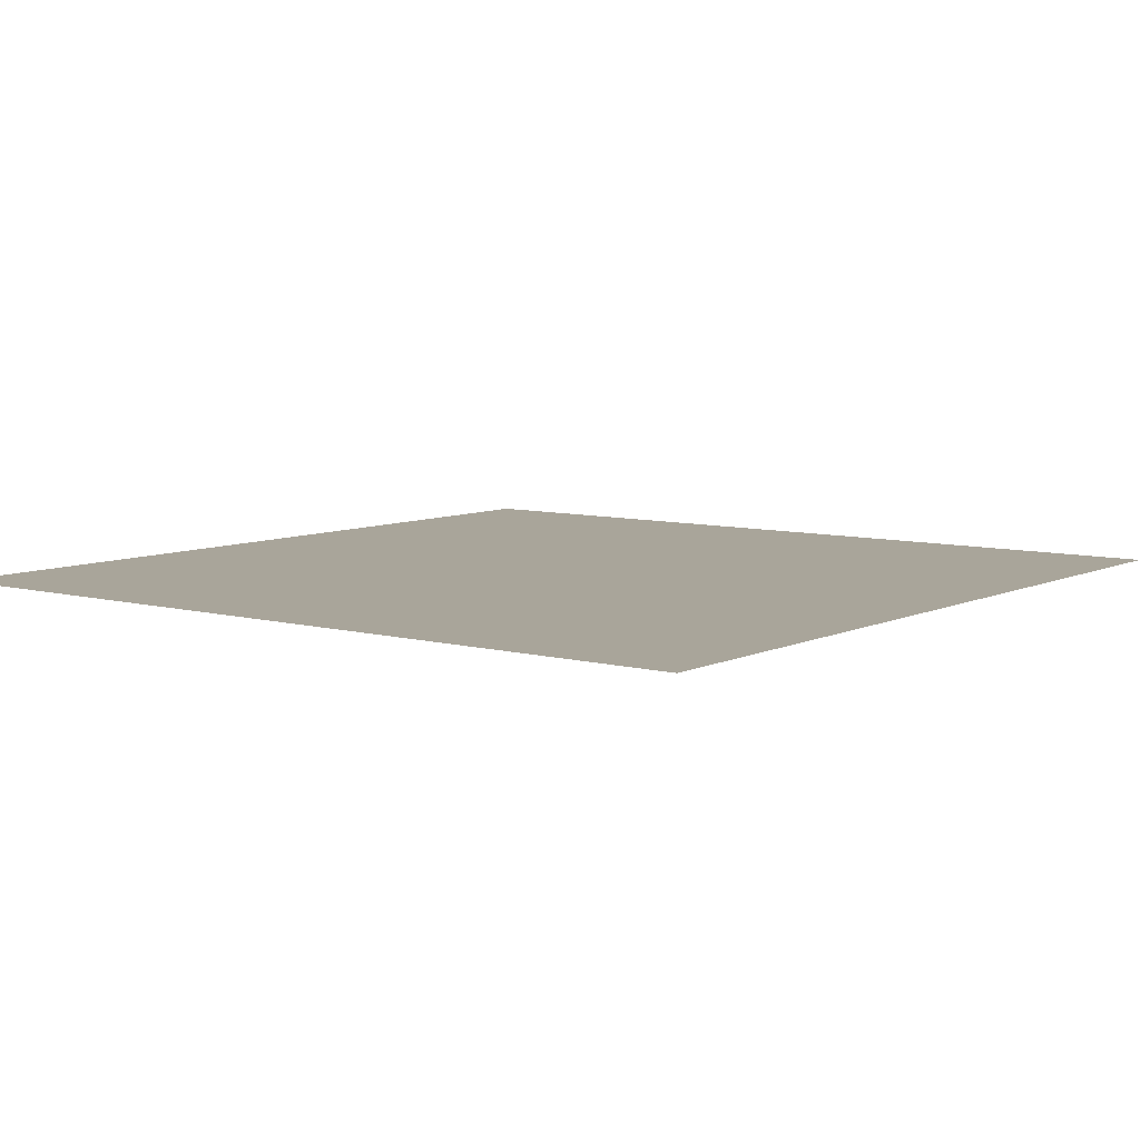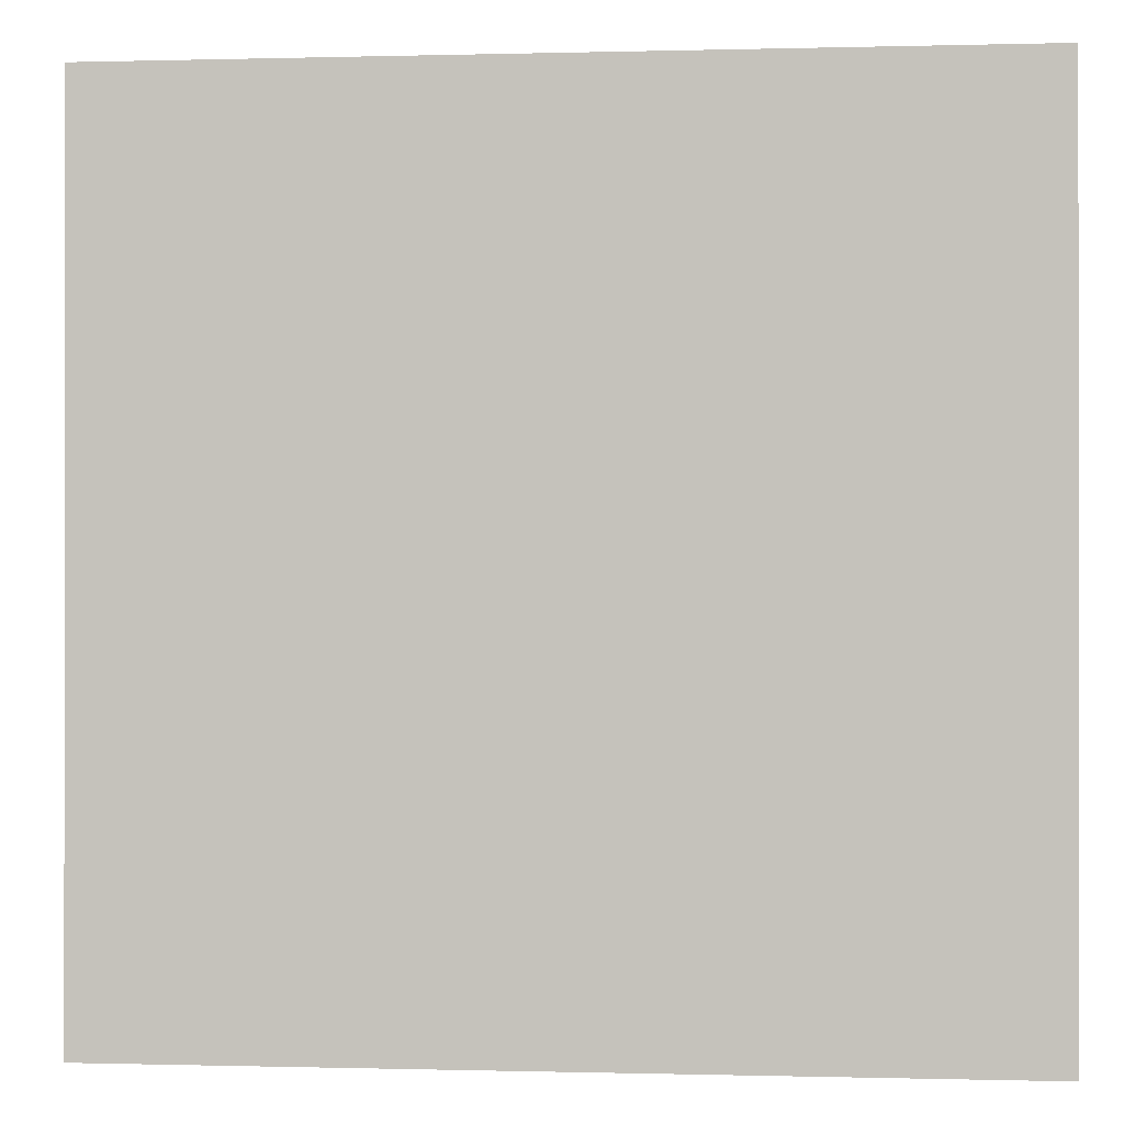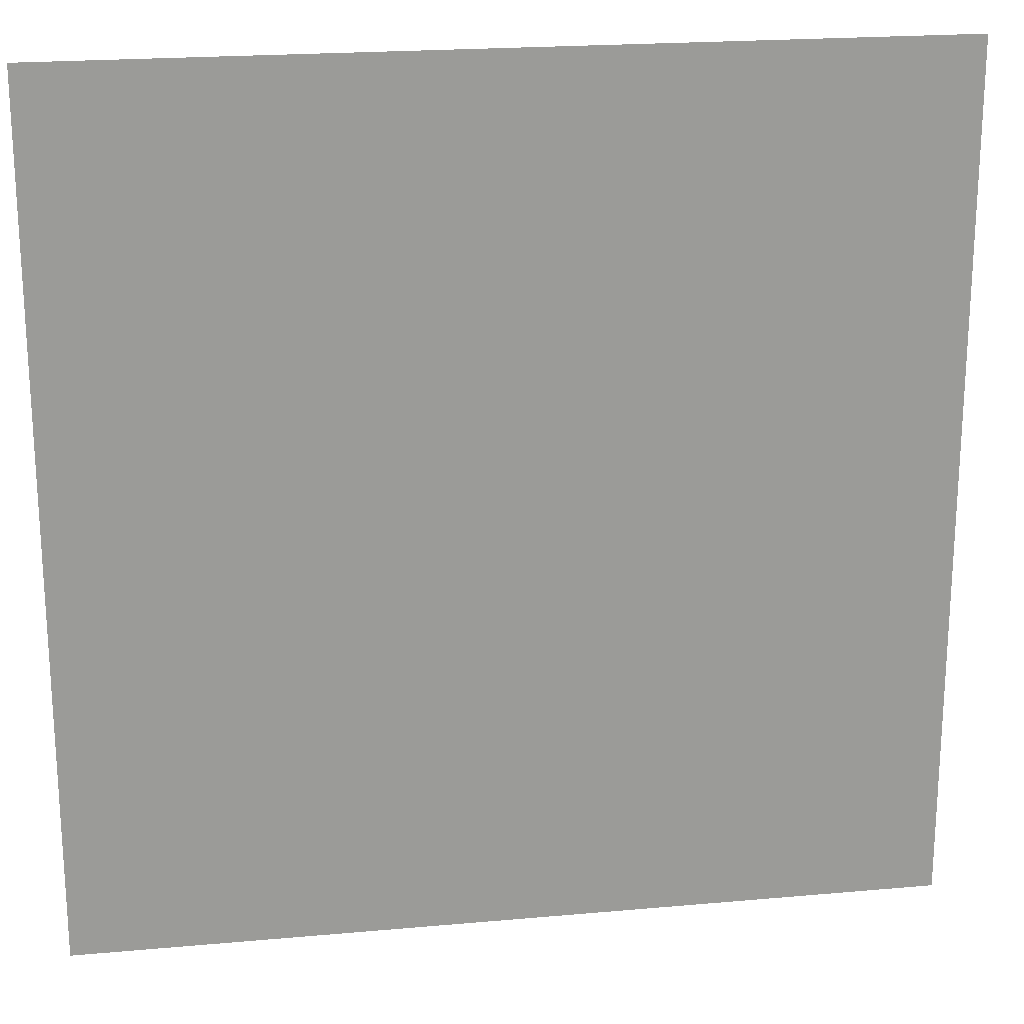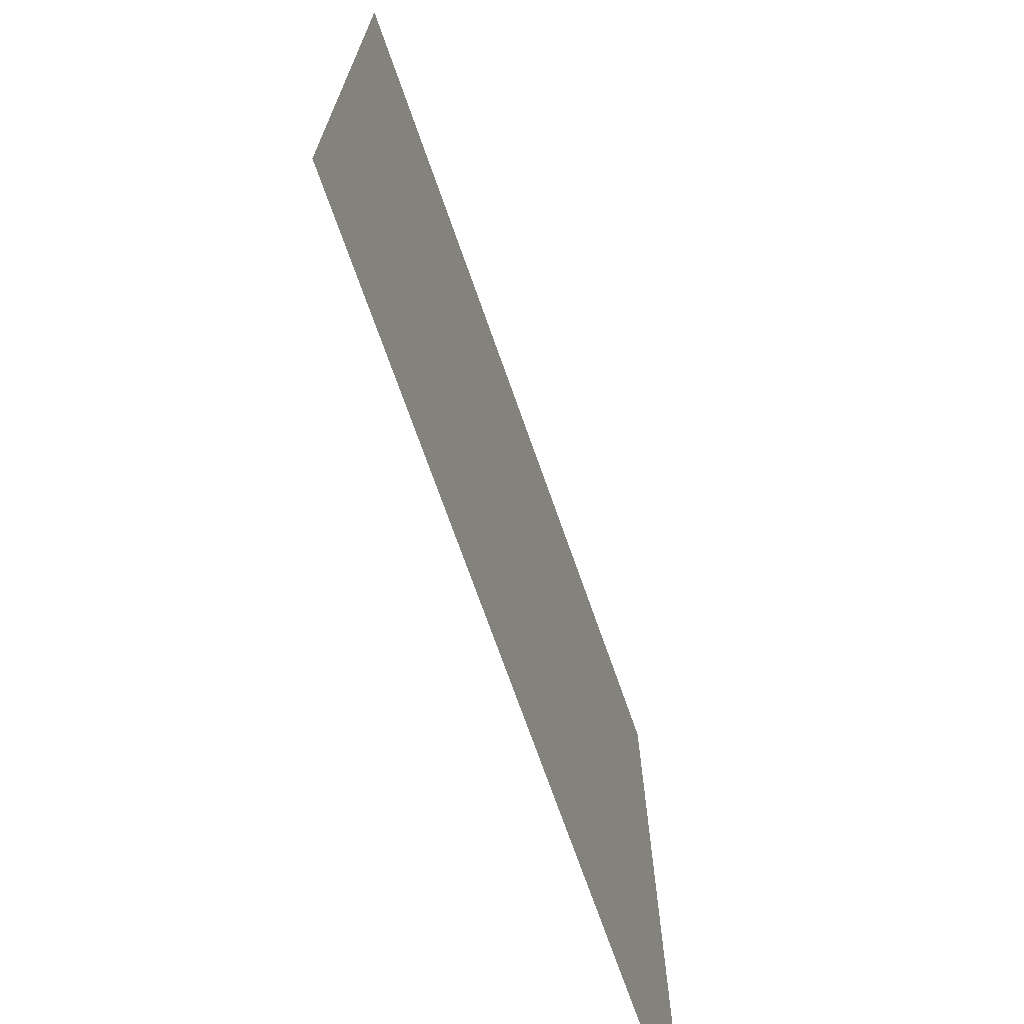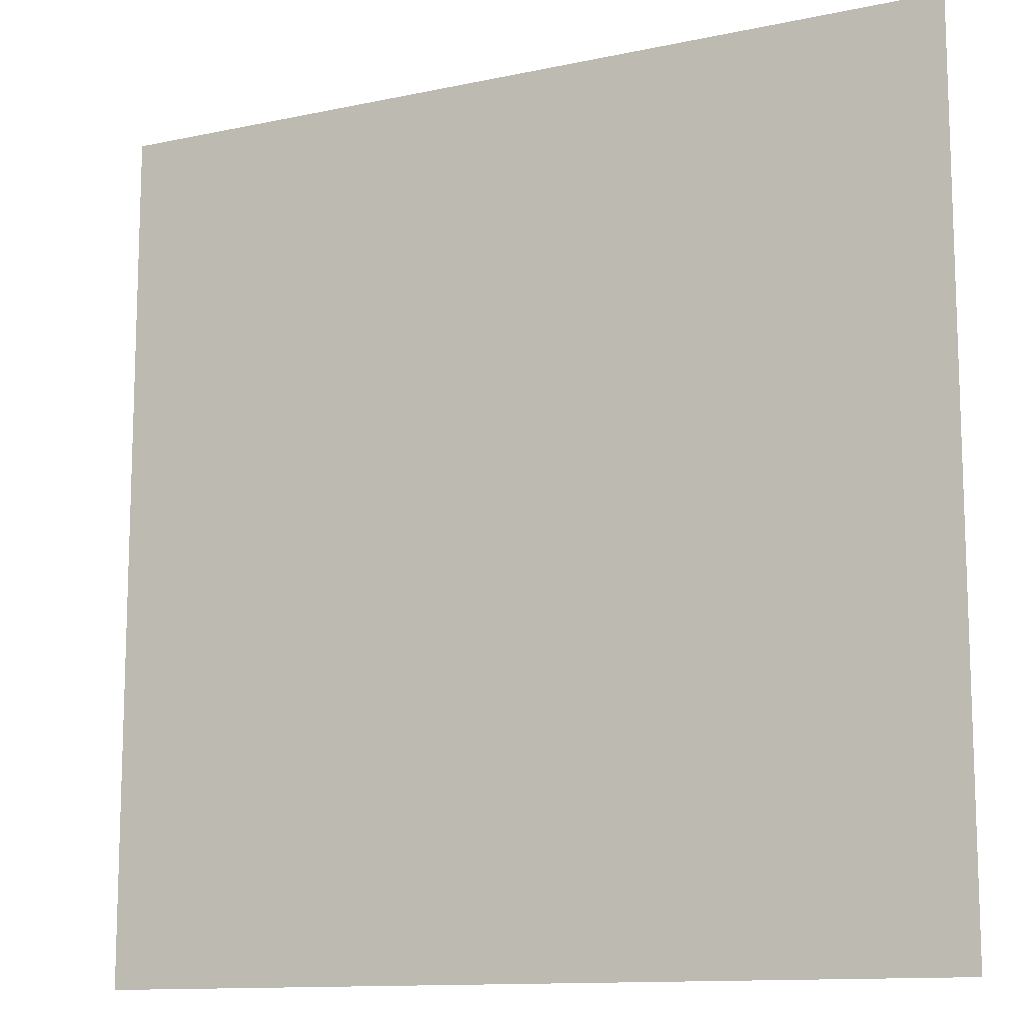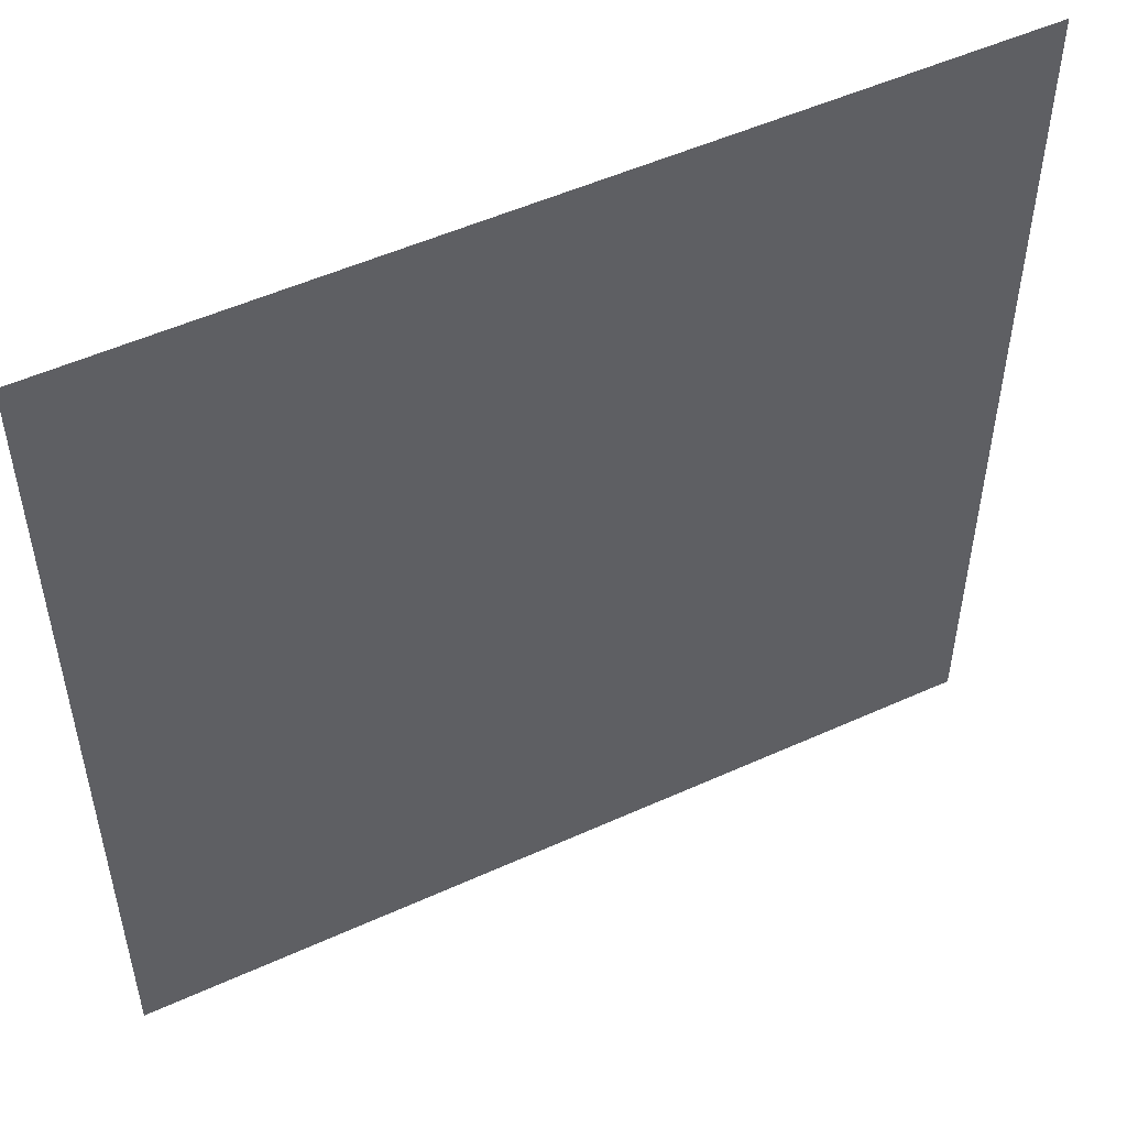
<metadata>
{"format":"obj","ext":"obj","renderer":"f3d","projection":"perspective","resolution":1024,"background":"white","views":[{"elev":7.5,"azim":127.3,"up":"+Z"},{"elev":-0.2,"azim":-174.1,"up":"+Y"},{"elev":20.8,"azim":170.8,"up":"+Y"},{"elev":-72.0,"azim":109.4,"up":"+Y"},{"elev":-12.2,"azim":26.9,"up":"+Y"},{"elev":51.6,"azim":153.8,"up":"+Y"}]}
</metadata>
<code>
v -4 -11 0
v -5 -11 0
v -5 -10 0
v -4 -10 0
g Map_Master_mesh_0272
f 1 2 3 4

</code>
